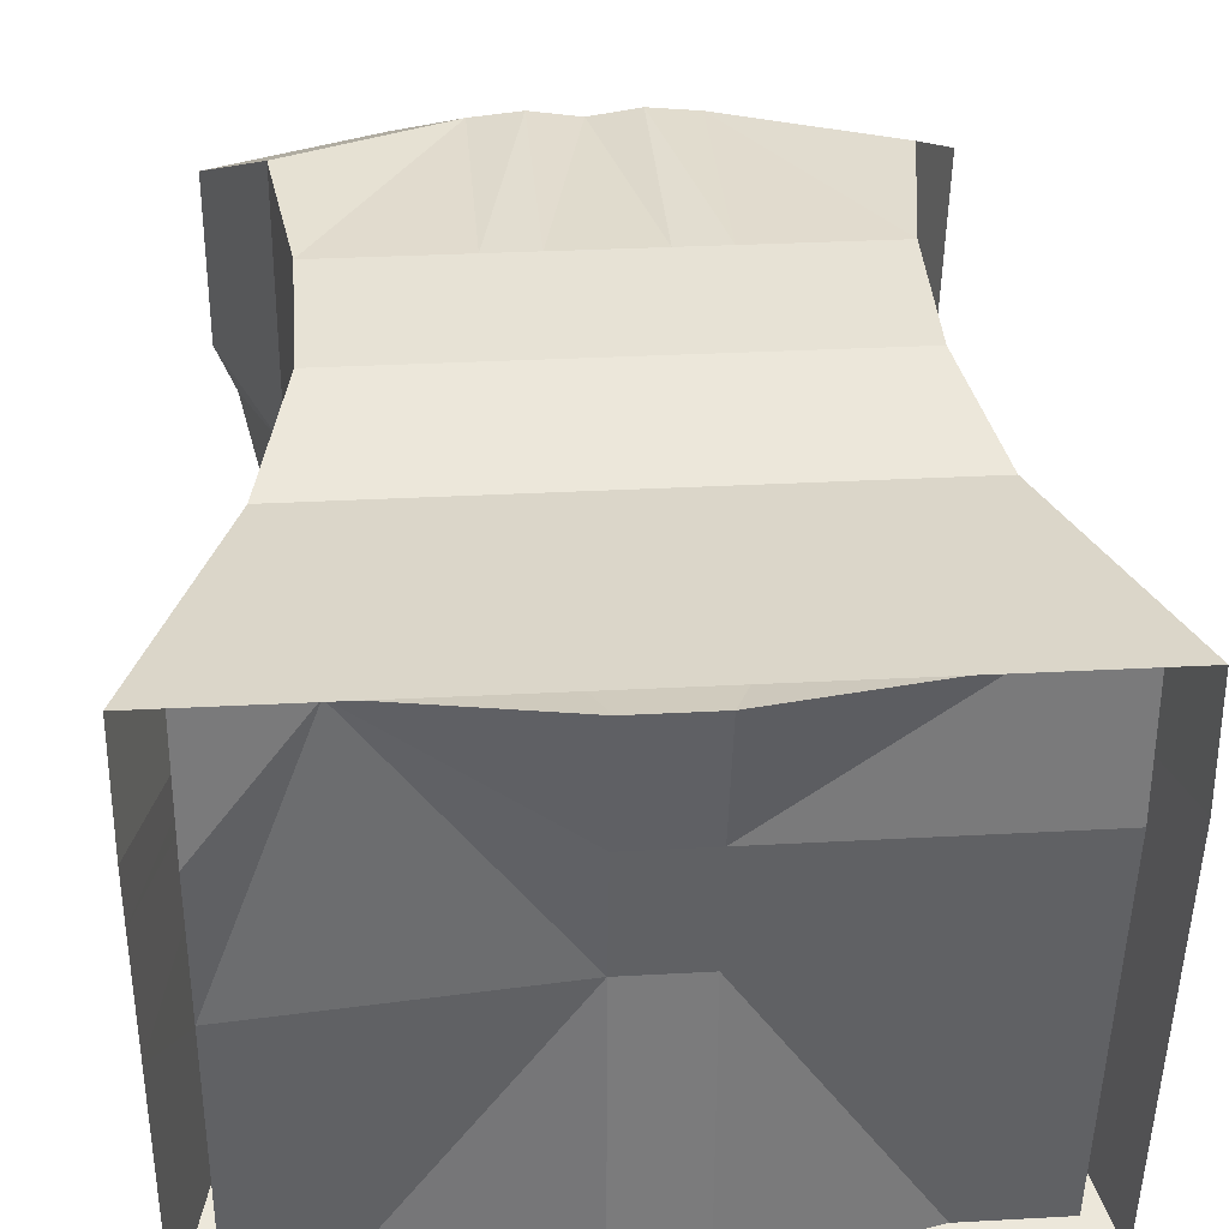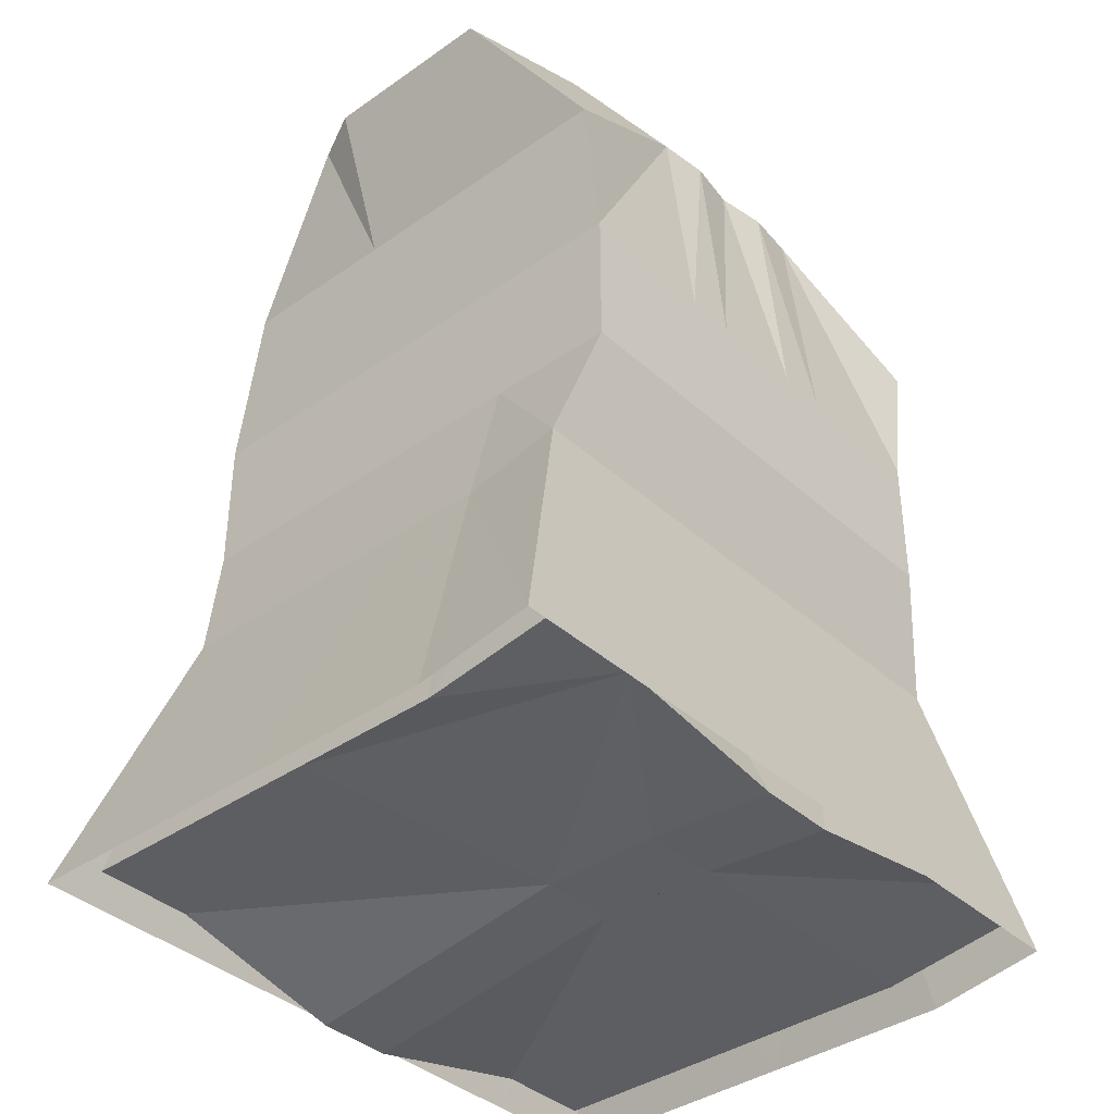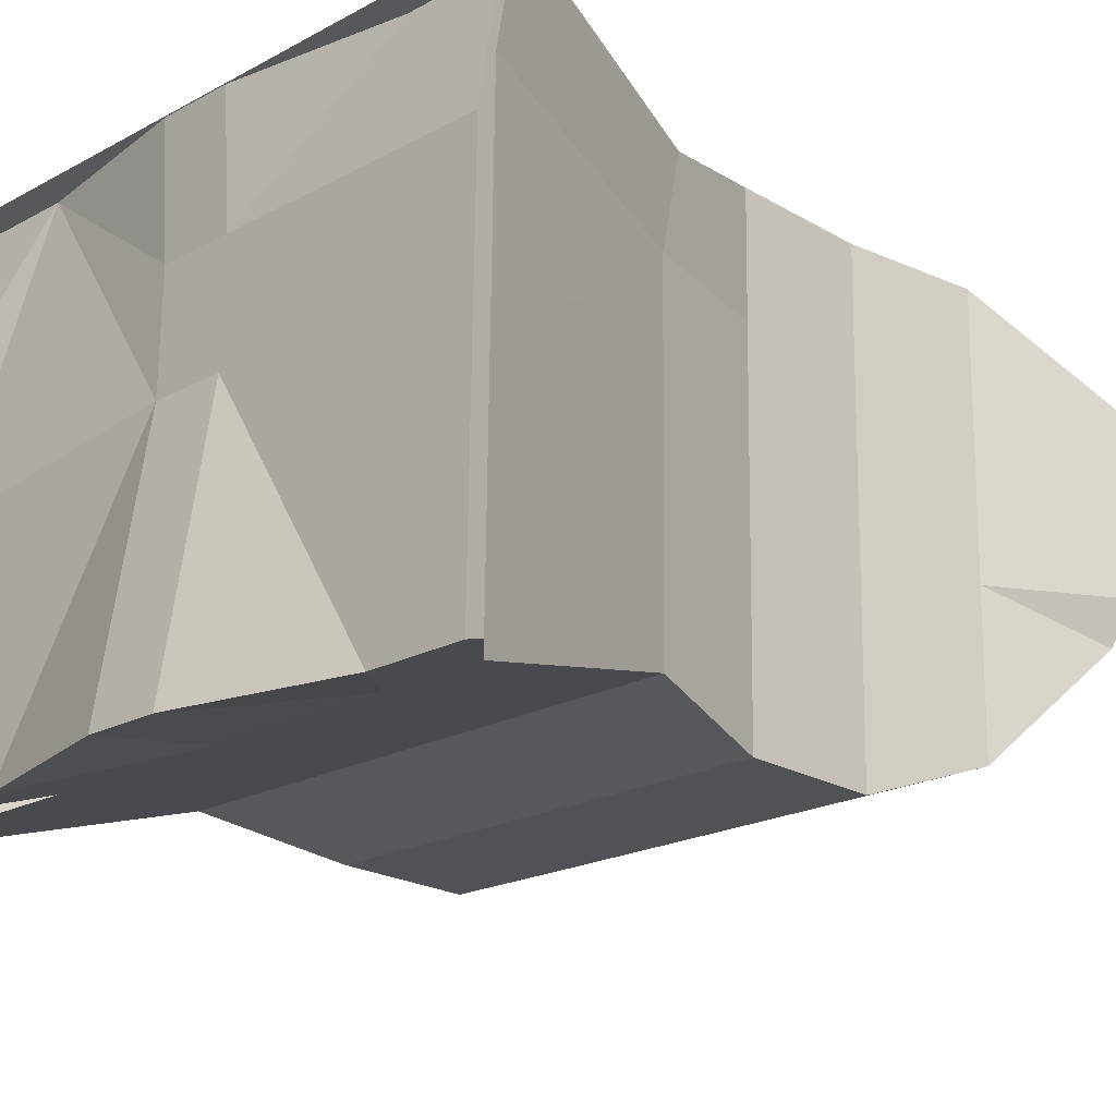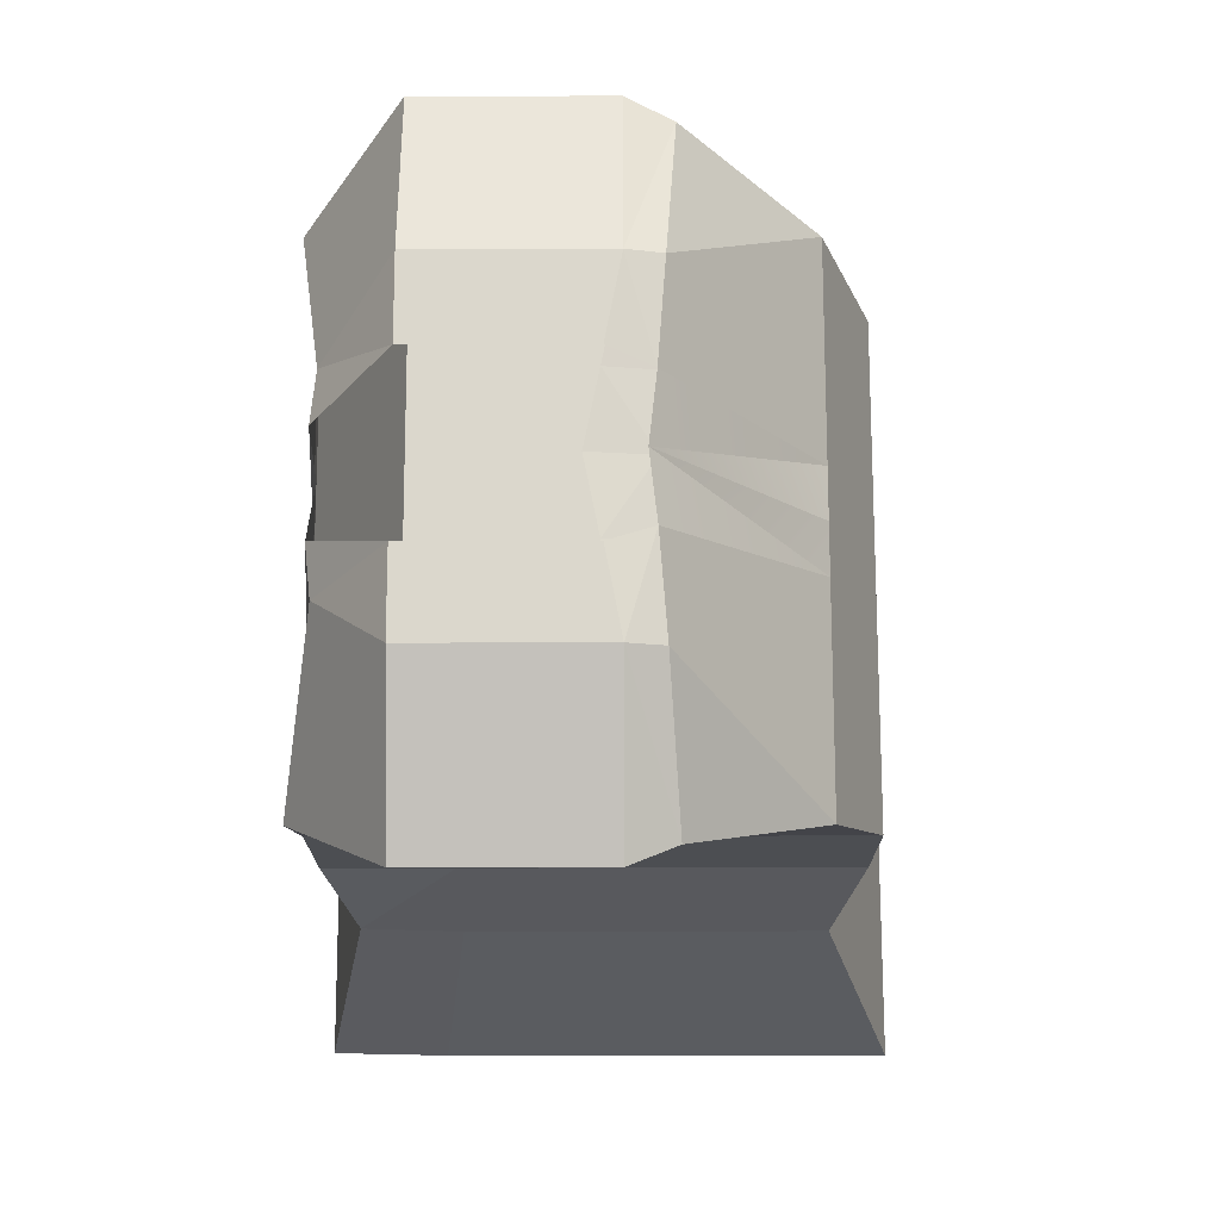
<metadata>
{"format":"obj","ext":"obj","renderer":"f3d","projection":"perspective","resolution":1024,"background":"white","views":[{"elev":40.3,"azim":-4.6,"up":"+Z"},{"elev":-38.4,"azim":-47.6,"up":"+Y"},{"elev":-21.7,"azim":44.4,"up":"+Z"},{"elev":73.4,"azim":90.8,"up":"+Y"}]}
</metadata>
<code>
o 体
v -0.004996 1.85 -0.2709
v -0.002242 2.54 -0.09001
v 0.002454 1.872 0.2185
v 0.001312 2.55 0.1434
v 0.002917 2.169 0.2489
v -0.005432 2.169 -0.2995
v 1.1e-05 2.55 0.05795
v -0.001159 2.55 -0.0189
v 0.00083 2.55 0.1118
v -0.005432 2.01 -0.2995
v 0.002917 2.01 0.2489
v 0.002917 2.329 0.2489
v -0.00456 2.329 -0.2423
v -0.2819 1.872 0.2228
v -0.3338 2.489 0.1485
v -0.2894 1.85 -0.2666
v -0.3174 2.479 -0.09647
v -0.2458 2.169 0.2526
v -0.2542 2.169 -0.2957
v -0.2844 1.85 0.06228
v -0.3351 2.489 0.06305
v -0.2488 2.169 0.06174
v -0.3368 2.489 -0.04781
v -0.2506 2.169 -0.05949
v -0.2862 1.85 -0.05895
v -0.2836 1.85 0.1161
v -0.3343 2.489 0.1169
v -0.2479 2.169 0.1155
v -0.1725 1.85 -0.2683
v -0.1662 2.55 0.146
v -0.09943 2.169 0.2504
v -0.1698 2.54 -0.08746
v -0.1651 1.872 0.221
v -0.1078 2.169 -0.298
v -0.1675 2.55 0.0605
v -0.1692 2.55 -0.05036
v -0.1667 2.55 0.1143
v -0.2542 2.01 -0.2957
v -0.2458 2.01 0.2526
v -0.2488 2.01 0.06174
v -0.2506 2.01 -0.05949
v -0.2479 2.01 0.1155
v -0.1078 2.01 -0.298
v -0.09943 2.01 0.2504
v -0.267 2.329 0.253
v -0.2745 2.329 -0.2382
v -0.2699 2.329 0.06206
v -0.2717 2.329 -0.05917
v -0.2691 2.329 0.1159
v -0.1069 2.329 -0.2407
v -0.09943 2.329 0.2504
v -0.006207 1.504 -0.3505
v 0.00339 1.542 0.2799
v 0.000237 1.554 0.07283
v -0.001091 1.554 -0.01438
v 0.001056 1.554 0.1266
v -0.3752 1.575 0.2857
v -0.3848 1.554 -0.3447
v -0.3783 1.554 0.07859
v -0.3802 1.554 -0.04264
v -0.3775 1.554 0.1324
v -0.2679 1.554 -0.3465
v -0.2584 1.575 0.2839
v -0.3506 1.723 0.2313
v -0.3549 1.702 -0.05046
v -0.3523 1.702 0.1246
v -0.3531 1.702 0.07077
v -0.00543 1.702 -0.2994
v -0.3586 1.702 -0.2941
v -0.2418 1.702 -0.2958
v 0.002568 1.723 0.2259
v -0.2338 1.723 0.2295
v -0.08602 2.54 -0.08873
v -0.08132 1.872 0.2198
v -0.0566 2.169 -0.2987
v -0.08377 2.55 0.05923
v -0.08519 2.55 -0.03463
v -0.08295 2.55 0.113
v -0.08877 1.85 -0.2696
v -0.08246 2.55 0.1447
v -0.04825 2.169 0.2496
v -0.04825 2.01 0.2496
v -0.0566 2.01 -0.2987
v -0.04825 2.329 0.2496
v -0.05573 2.329 -0.2415
v -0.04223 1.542 0.2806
v -0.05183 1.504 -0.3498
v -0.04538 1.554 0.07352
v -0.04671 1.554 -0.01369
v -0.04456 1.554 0.1273
v -0.1156 1.723 0.2277
v -0.1236 1.702 -0.2976
v 0.2868 1.872 0.2142
v 0.3364 2.489 0.1383
v 0.2794 1.85 -0.2752
v 0.3126 2.479 -0.1061
v 0.2517 2.169 0.2451
v 0.2433 2.169 -0.3033
v 0.2844 1.85 0.05362
v 0.3351 2.489 0.05285
v 0.2488 2.169 0.05416
v 0.3334 2.489 -0.05802
v 0.2469 2.169 -0.06706
v 0.2826 1.85 -0.06761
v 0.2852 1.85 0.1074
v 0.3359 2.489 0.1067
v 0.2496 2.169 0.108
v 0.1626 1.85 -0.2734
v 0.1689 2.55 0.1409
v 0.1053 2.169 0.2473
v 0.1653 2.54 -0.09256
v 0.17 1.872 0.2159
v 0.09691 2.169 -0.3011
v 0.1676 2.55 0.0554
v 0.1659 2.55 -0.05547
v 0.1684 2.55 0.1092
v 0.2433 2.01 -0.3033
v 0.2517 2.01 0.2451
v 0.2488 2.01 0.05416
v 0.2469 2.01 -0.06706
v 0.2496 2.01 0.108
v 0.09691 2.01 -0.3011
v 0.1053 2.01 0.2473
v 0.2728 2.329 0.2447
v 0.2653 2.329 -0.2464
v 0.2699 2.329 0.05384
v 0.2681 2.329 -0.06739
v 0.2707 2.329 0.1076
v 0.09778 2.329 -0.2438
v 0.1053 2.329 0.2473
v 0.382 1.575 0.2742
v 0.3724 1.554 -0.3562
v 0.3788 1.554 0.06706
v 0.377 1.554 -0.05416
v 0.3796 1.554 0.1209
v 0.2555 1.554 -0.3545
v 0.2651 1.575 0.2759
v 0.3558 1.723 0.2205
v 0.3515 1.702 -0.06122
v 0.3542 1.702 0.1138
v 0.3533 1.702 0.06001
v 0.3478 1.702 -0.3048
v 0.231 1.702 -0.303
v 0.2389 1.723 0.2223
v 0.08153 2.54 -0.09128
v 0.08623 1.872 0.2172
v 0.04574 2.169 -0.3003
v 0.08379 2.55 0.05668
v 0.08236 2.55 -0.03718
v 0.0846 2.55 0.1105
v 0.07878 1.85 -0.2722
v 0.08509 2.55 0.1421
v 0.05409 2.169 0.2481
v 0.05409 2.01 0.2481
v 0.04574 2.01 -0.3003
v 0.05409 2.329 0.2481
v 0.04661 2.329 -0.243
v 0.04901 1.542 0.2792
v 0.03941 1.504 -0.3512
v 0.04585 1.554 0.07213
v 0.04453 1.554 -0.01508
v 0.04667 1.554 0.1259
v 0.1208 1.723 0.2241
v 0.1128 1.702 -0.3012
f 64 63 72
f 64 61 57
f 69 60 65
f 48 17 46
f 30 45 51
f 27 30 37
f 31 39 44
f 24 38 41
f 75 10 83
f 67 60 59
f 85 2 13
f 28 40 42
f 23 35 36
f 17 36 32
f 66 59 61
f 22 41 40
f 15 49 45
f 18 42 39
f 35 27 37
f 35 78 76
f 68 87 92
f 73 36 77
f 77 35 76
f 69 62 58
f 46 32 50
f 91 63 86
f 19 43 38
f 81 44 82
f 37 80 78
f 80 51 84
f 74 44 33
f 38 29 16
f 14 42 26
f 20 41 25
f 42 20 26
f 83 1 79
f 41 16 25
f 33 39 14
f 84 31 81
f 19 50 34
f 45 28 18
f 47 24 22
f 49 22 28
f 85 6 75
f 51 18 31
f 24 46 19
f 90 53 86
f 55 88 89
f 87 55 89
f 54 90 88
f 33 91 74
f 16 70 69
f 79 68 92
f 26 67 66
f 20 65 67
f 16 65 25
f 26 64 14
f 14 72 33
f 29 92 70
f 74 71 3
f 50 75 34
f 12 81 5
f 43 79 29
f 3 82 74
f 4 84 12
f 78 4 9
f 5 82 11
f 71 86 53
f 8 76 7
f 2 77 8
f 92 62 70
f 76 9 7
f 50 73 85
f 34 83 43
f 137 138 144
f 138 135 140
f 134 142 139
f 127 96 102
f 124 109 130
f 116 94 106
f 118 110 123
f 117 103 120
f 10 147 155
f 141 134 139
f 157 2 145
f 119 107 121
f 114 102 115
f 115 96 111
f 140 133 141
f 120 101 119
f 128 94 124
f 121 97 118
f 116 100 114
f 150 114 148
f 159 68 164
f 145 115 111
f 149 114 115
f 142 136 143
f 125 111 96
f 163 137 144
f 122 98 117
f 123 153 154
f 152 116 150
f 130 152 156
f 146 123 154
f 108 117 95
f 93 121 118
f 104 119 99
f 105 119 121
f 1 155 151
f 95 120 104
f 112 118 123
f 110 156 153
f 98 129 125
f 107 124 97
f 103 126 101
f 101 128 107
f 6 157 147
f 97 130 110
f 103 125 127
f 158 56 162
f 160 55 161
f 159 55 52
f 162 54 160
f 163 112 146
f 95 143 108
f 151 68 1
f 105 141 99
f 99 139 104
f 139 95 104
f 138 105 93
f 144 93 112
f 108 164 151
f 71 146 3
f 147 129 113
f 153 12 5
f 151 122 108
f 3 154 11
f 156 4 12
f 4 150 9
f 154 5 11
f 71 158 163
f 8 148 149
f 2 149 145
f 136 164 143
f 7 150 148
f 129 145 111
f 155 113 122
f 106 126 100
f 162 136 135
f 60 89 63
f 102 126 127
f 47 27 21
f 23 47 21
f 64 57 63
f 64 66 61
f 69 58 60
f 48 23 17
f 30 15 45
f 27 15 30
f 31 18 39
f 24 19 38
f 75 6 10
f 67 65 60
f 85 73 2
f 28 22 40
f 23 21 35
f 17 23 36
f 66 67 59
f 22 24 41
f 15 27 49
f 18 28 42
f 35 21 27
f 35 37 78
f 68 52 87
f 73 32 36
f 77 36 35
f 69 70 62
f 46 17 32
f 91 72 63
f 19 34 43
f 81 31 44
f 37 30 80
f 80 30 51
f 74 82 44
f 38 43 29
f 14 39 42
f 20 40 41
f 42 40 20
f 83 10 1
f 41 38 16
f 33 44 39
f 84 51 31
f 19 46 50
f 45 49 28
f 47 48 24
f 49 47 22
f 85 13 6
f 51 45 18
f 24 48 46
f 90 56 53
f 55 54 88
f 87 52 55
f 54 56 90
f 33 72 91
f 16 29 70
f 79 1 68
f 26 20 67
f 20 25 65
f 16 69 65
f 26 66 64
f 14 64 72
f 29 79 92
f 74 91 71
f 50 85 75
f 12 84 81
f 43 83 79
f 3 11 82
f 4 80 84
f 78 80 4
f 5 81 82
f 71 91 86
f 8 77 76
f 2 73 77
f 92 87 62
f 76 78 9
f 50 32 73
f 34 75 83
f 137 131 138
f 138 131 135
f 134 132 142
f 127 125 96
f 124 94 109
f 116 109 94
f 118 97 110
f 117 98 103
f 10 6 147
f 141 133 134
f 157 13 2
f 119 101 107
f 114 100 102
f 115 102 96
f 140 135 133
f 120 103 101
f 128 106 94
f 121 107 97
f 116 106 100
f 150 116 114
f 159 52 68
f 145 149 115
f 149 148 114
f 142 132 136
f 125 129 111
f 163 158 137
f 122 113 98
f 123 110 153
f 152 109 116
f 130 109 152
f 146 112 123
f 108 122 117
f 93 105 121
f 104 120 119
f 105 99 119
f 1 10 155
f 95 117 120
f 112 93 118
f 110 130 156
f 98 113 129
f 107 128 124
f 103 127 126
f 101 126 128
f 6 13 157
f 97 124 130
f 103 98 125
f 158 53 56
f 160 54 55
f 159 161 55
f 162 56 54
f 163 144 112
f 95 142 143
f 151 164 68
f 105 140 141
f 99 141 139
f 139 142 95
f 138 140 105
f 144 138 93
f 108 143 164
f 71 163 146
f 147 157 129
f 153 156 12
f 151 155 122
f 3 146 154
f 156 152 4
f 4 152 150
f 154 153 5
f 71 53 158
f 8 7 148
f 2 8 149
f 136 159 164
f 7 9 150
f 129 157 145
f 155 147 113
f 106 128 126
f 135 131 137
f 137 158 162
f 162 160 161
f 161 159 136
f 136 132 134
f 134 133 135
f 135 137 162
f 162 161 136
f 136 134 135
f 63 57 61
f 61 59 60
f 60 58 62
f 62 87 89
f 89 88 90
f 90 86 63
f 63 61 60
f 60 62 89
f 89 90 63
f 102 100 126
f 47 49 27
f 23 48 47
o 体.001
v -0.005661 1.848 -0.292
v 0.002781 1.871 0.2355
v 0.003305 2.18 0.2682
v -0.006155 2.18 -0.3229
v -0.006155 2.014 -0.3229
v 0.003305 2.014 0.2682
v 0.003305 2.464 0.2333
v -0.005167 2.346 -0.2611
v -0.3195 1.871 0.2402
v -0.3782 2.512 0.1601
v -0.3279 1.848 -0.2873
v -0.3596 2.502 -0.104
v -0.2786 2.18 0.2723
v -0.288 2.18 -0.3188
v -0.3222 1.848 0.06713
v -0.3797 2.512 0.06797
v -0.2819 2.18 0.06655
v -0.3816 2.512 -0.05154
v -0.284 2.18 -0.06413
v -0.3243 1.848 -0.06354
v -0.3213 1.848 0.1251
v -0.3788 2.512 0.126
v -0.2809 2.18 0.1246
v -0.1955 1.848 -0.2893
v -0.1884 2.576 0.1573
v -0.1127 2.18 0.2699
v -0.1924 2.566 -0.09427
v -0.1871 1.871 0.2383
v -0.1221 2.18 -0.3212
v -0.1898 2.576 0.06522
v -0.1918 2.576 -0.05429
v -0.1889 2.576 0.1232
v -0.288 2.014 -0.3188
v -0.2786 2.014 0.2723
v -0.2819 2.014 0.06655
v -0.284 2.014 -0.06413
v -0.2809 2.014 0.1246
v -0.1221 2.014 -0.3212
v -0.1127 2.014 0.2699
v -0.3025 2.346 0.2727
v -0.311 2.346 -0.2567
v -0.3058 2.346 0.0669
v -0.3079 2.346 -0.06378
v -0.3049 2.346 0.1249
v -0.1211 2.346 -0.2595
v -0.1127 2.464 0.238
v -0.4186 1.555 0.3006
v -0.4237 1.533 -0.06229
v -0.4206 1.533 0.1631
v -0.4215 1.533 0.09384
v -0.006419 1.533 -0.3829
v -0.4282 1.533 -0.376
v -0.2887 1.533 -0.3783
v 0.003131 1.555 0.2937
v -0.2791 1.555 0.2983
v -0.08031 2.56 -0.08732
v -0.09215 1.871 0.2369
v -0.06414 2.18 -0.322
v -0.09491 2.576 0.06384
v -0.09653 2.576 -0.03733
v -0.09399 2.576 0.1218
v -0.1006 1.848 -0.2906
v -0.09344 2.576 0.156
v -0.05468 2.18 0.2691
v -0.05468 2.014 0.2691
v -0.06414 2.014 -0.322
v -0.05468 2.464 0.2432
v -0.06315 2.346 -0.2603
v -0.138 1.555 0.296
v -0.1475 1.533 -0.3806
v 0.325 1.871 0.2308
v 0.3812 2.512 0.1491
v 0.3166 1.848 -0.2967
v 0.3542 2.502 -0.1143
v 0.2852 2.18 0.2642
v 0.2757 2.18 -0.327
v 0.3222 1.848 0.0578
v 0.3797 2.512 0.05697
v 0.2819 2.18 0.05838
v 0.3778 2.512 -0.06254
v 0.2798 2.18 -0.07229
v 0.3202 1.848 -0.07288
v 0.3232 1.848 0.1158
v 0.3806 2.512 0.115
v 0.2828 2.18 0.1164
v 0.1842 1.848 -0.2948
v 0.1913 2.576 0.1518
v 0.1193 2.18 0.2666
v 0.1873 2.566 -0.09977
v 0.1926 1.871 0.2328
v 0.1098 2.18 -0.3246
v 0.1899 2.576 0.05972
v 0.188 2.576 -0.05979
v 0.1908 2.576 0.1177
v 0.2757 2.014 -0.327
v 0.2852 2.014 0.2642
v 0.2819 2.014 0.05838
v 0.2798 2.014 -0.07229
v 0.2828 2.014 0.1164
v 0.1098 2.014 -0.3246
v 0.1193 2.014 0.2666
v 0.3091 2.346 0.2638
v 0.3007 2.346 -0.2656
v 0.3058 2.346 0.05804
v 0.3037 2.346 -0.07264
v 0.3068 2.346 0.116
v 0.1108 2.346 -0.2628
v 0.1193 2.464 0.2346
v 0.4249 1.555 0.2867
v 0.4198 1.533 -0.07614
v 0.4229 1.533 0.1493
v 0.422 1.533 0.07999
v 0.4153 1.533 -0.3899
v 0.2758 1.533 -0.3876
v 0.2854 1.555 0.289
v 0.0726 2.56 -0.08953
v 0.09771 1.871 0.2341
v 0.05183 2.18 -0.3237
v 0.09494 2.576 0.06109
v 0.09332 2.576 -0.04008
v 0.09587 2.576 0.1191
v 0.08927 1.848 -0.2934
v 0.09641 2.576 0.1532
v 0.06129 2.18 0.2674
v 0.06129 2.014 0.2674
v 0.05183 2.014 -0.3237
v 0.06129 2.464 0.2415
v 0.05282 2.346 -0.262
v 0.1443 1.555 0.2913
v 0.1347 1.533 -0.3853
v -0.005167 2.555 -0.07983
f 207 176 205
f 189 204 210
f 186 189 196
f 190 198 203
f 183 197 200
f 222 169 230
f 187 199 201
f 182 194 195
f 176 195 191
f 181 200 199
f 174 208 204
f 177 201 198
f 194 186 196
f 194 225 223
f 220 195 224
f 224 194 223
f 205 191 209
f 178 202 197
f 228 203 229
f 196 227 225
f 227 210 231
f 221 203 192
f 197 188 175
f 173 201 185
f 179 200 184
f 201 179 185
f 230 165 226
f 200 175 184
f 192 198 173
f 231 190 228
f 178 209 193
f 204 187 177
f 206 183 181
f 208 181 187
f 232 168 222
f 210 177 190
f 183 205 178
f 192 233 221
f 175 217 216
f 226 215 234
f 185 214 213
f 179 212 214
f 175 212 184
f 185 211 173
f 173 219 192
f 188 234 217
f 221 218 166
f 209 222 193
f 171 228 167
f 202 226 188
f 166 229 221
f 167 229 170
f 209 220 232
f 193 230 202
f 269 238 244
f 266 251 272
f 258 236 248
f 260 252 265
f 259 245 262
f 169 282 290
f 261 249 263
f 256 244 257
f 257 238 253
f 262 243 261
f 270 236 266
f 263 239 260
f 258 242 256
f 285 256 283
f 280 257 253
f 284 256 257
f 267 253 238
f 264 240 259
f 265 288 289
f 287 258 285
f 272 287 291
f 281 265 289
f 250 259 237
f 235 263 260
f 246 261 241
f 247 261 263
f 165 290 286
f 237 262 246
f 254 260 265
f 252 291 288
f 240 271 267
f 249 266 239
f 245 268 243
f 243 270 249
f 168 292 282
f 239 272 252
f 245 267 269
f 293 254 281
f 237 278 250
f 286 215 165
f 247 276 241
f 241 274 246
f 274 237 246
f 273 247 235
f 279 235 254
f 250 294 286
f 218 281 166
f 282 271 255
f 288 171 167
f 286 264 250
f 166 289 170
f 289 167 170
f 271 280 253
f 290 255 264
f 248 268 242
f 244 268 269
f 206 186 180
f 182 206 180
f 207 182 176
f 189 174 204
f 186 174 189
f 190 177 198
f 183 178 197
f 222 168 169
f 187 181 199
f 182 180 194
f 176 182 195
f 181 183 200
f 174 186 208
f 177 187 201
f 194 180 186
f 194 196 225
f 220 191 195
f 224 195 194
f 205 176 191
f 178 193 202
f 228 190 203
f 196 189 227
f 227 189 210
f 221 229 203
f 197 202 188
f 173 198 201
f 179 199 200
f 201 199 179
f 230 169 165
f 200 197 175
f 192 203 198
f 231 210 190
f 178 205 209
f 204 208 187
f 206 207 183
f 208 206 181
f 232 172 168
f 210 204 177
f 183 207 205
f 192 219 233
f 175 188 217
f 226 165 215
f 185 179 214
f 179 184 212
f 175 216 212
f 185 213 211
f 173 211 219
f 188 226 234
f 221 233 218
f 209 232 222
f 171 231 228
f 202 230 226
f 166 170 229
f 167 228 229
f 209 191 220
f 193 222 230
f 269 267 238
f 266 236 251
f 258 251 236
f 260 239 252
f 259 240 245
f 169 168 282
f 261 243 249
f 256 242 244
f 257 244 238
f 262 245 243
f 270 248 236
f 263 249 239
f 258 248 242
f 285 258 256
f 280 284 257
f 284 283 256
f 267 271 253
f 264 255 240
f 265 252 288
f 287 251 258
f 272 251 287
f 281 254 265
f 250 264 259
f 235 247 263
f 246 262 261
f 247 241 261
f 165 169 290
f 237 259 262
f 254 235 260
f 252 272 291
f 240 255 271
f 249 270 266
f 245 269 268
f 243 268 270
f 168 172 292
f 239 266 272
f 245 240 267
f 293 279 254
f 237 277 278
f 286 294 215
f 247 275 276
f 241 276 274
f 274 277 237
f 273 275 247
f 279 273 235
f 250 278 294
f 218 293 281
f 282 292 271
f 288 291 171
f 286 290 264
f 166 281 289
f 289 288 167
f 271 292 280
f 290 282 255
f 248 270 268
f 244 242 268
f 206 208 186
f 182 207 206
f 292 295 280
f 232 295 172
f 292 172 295
f 232 220 295

</code>
